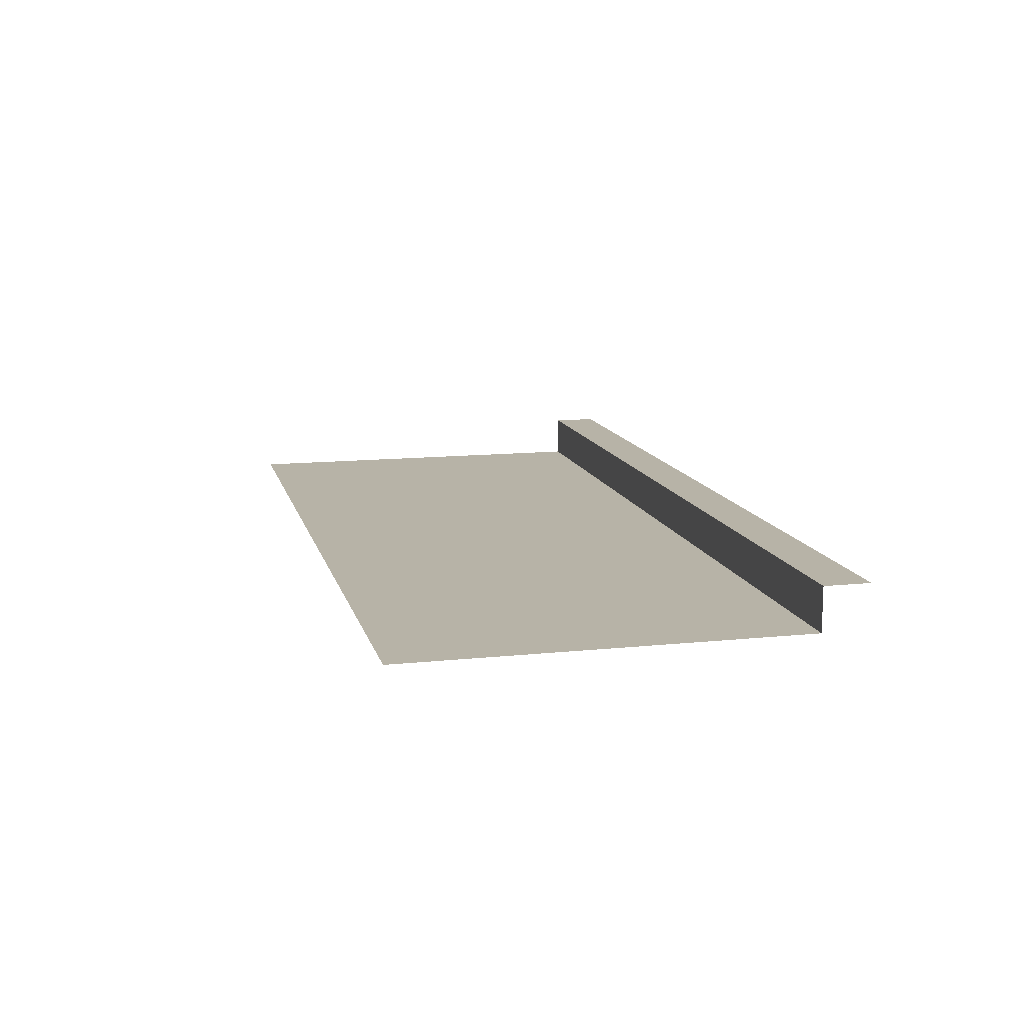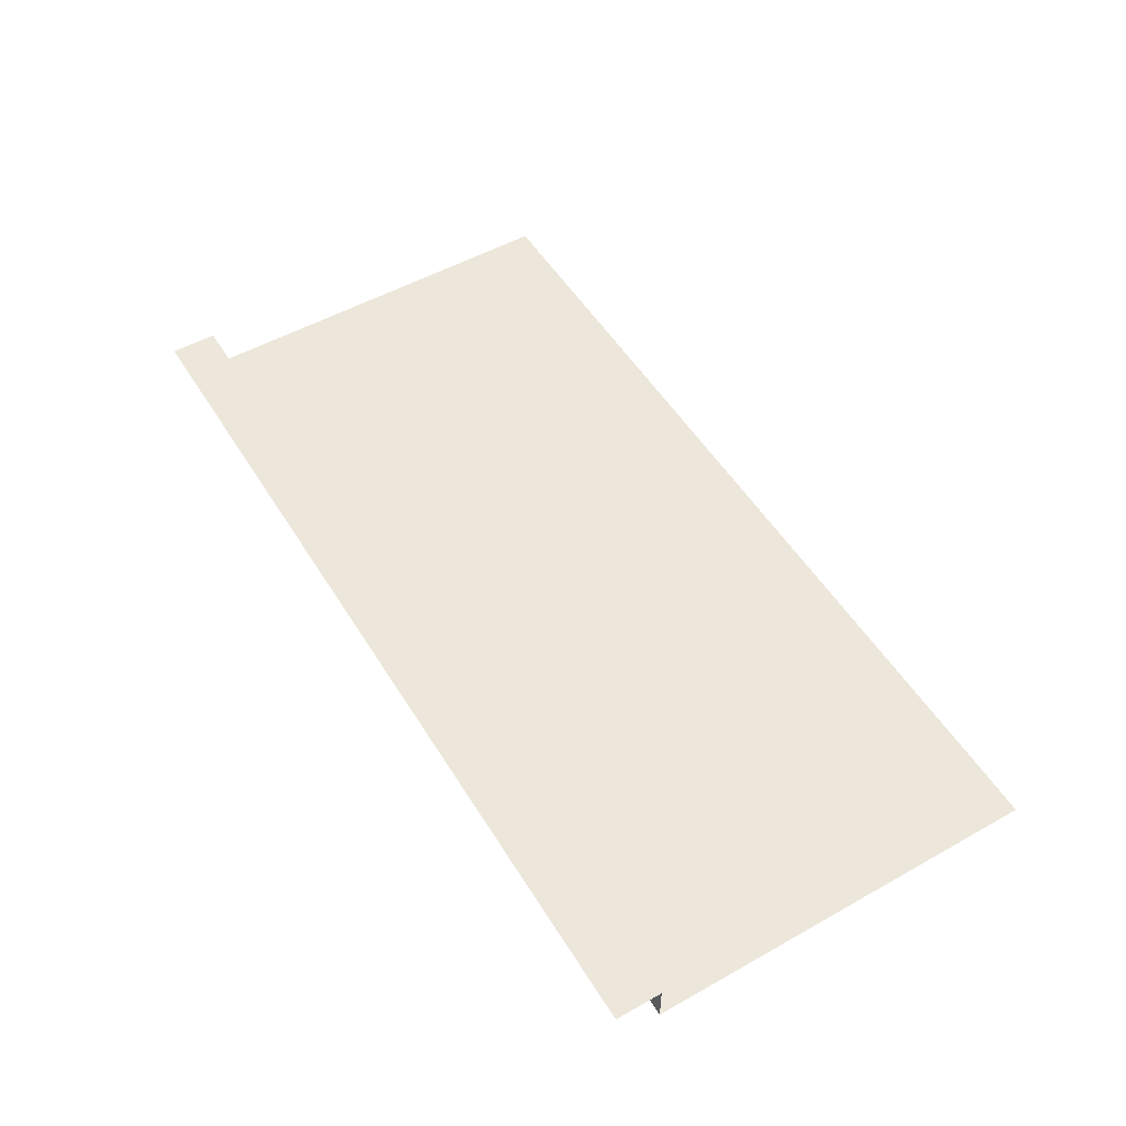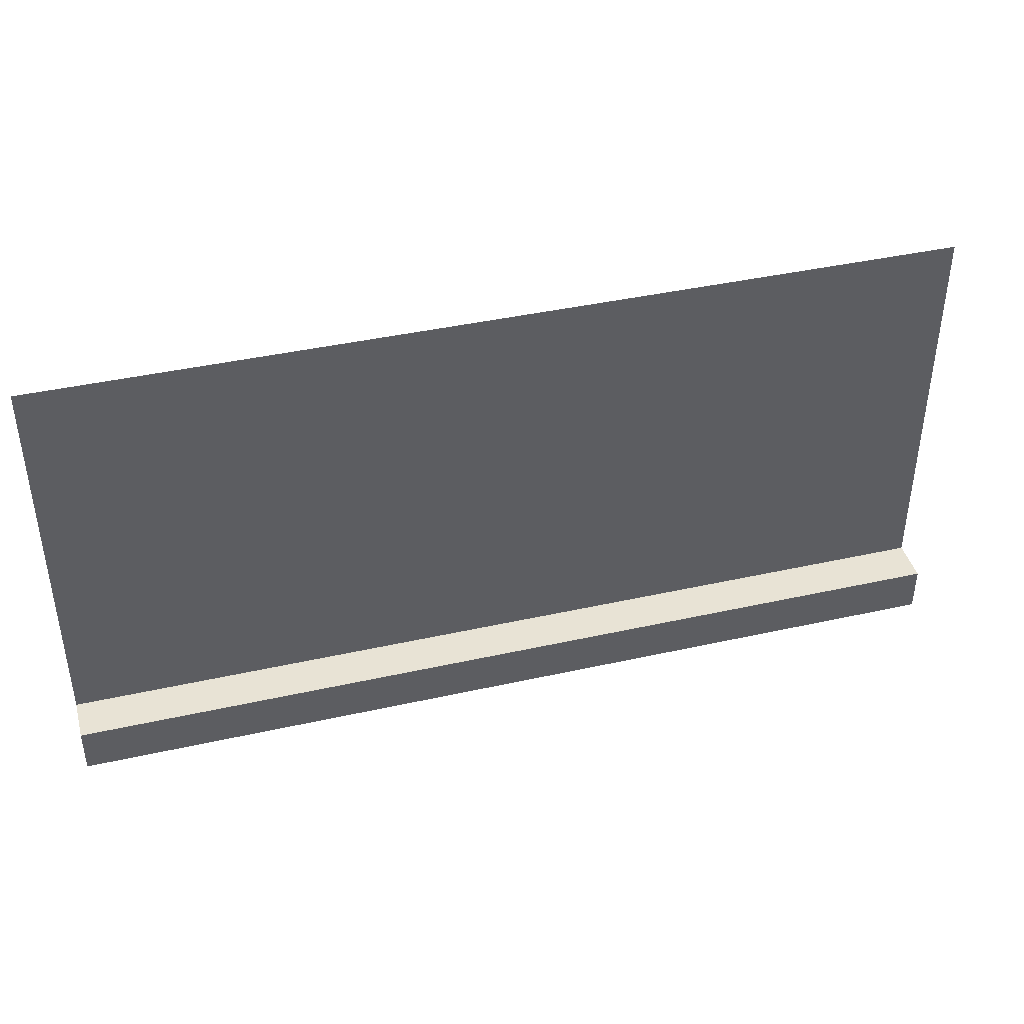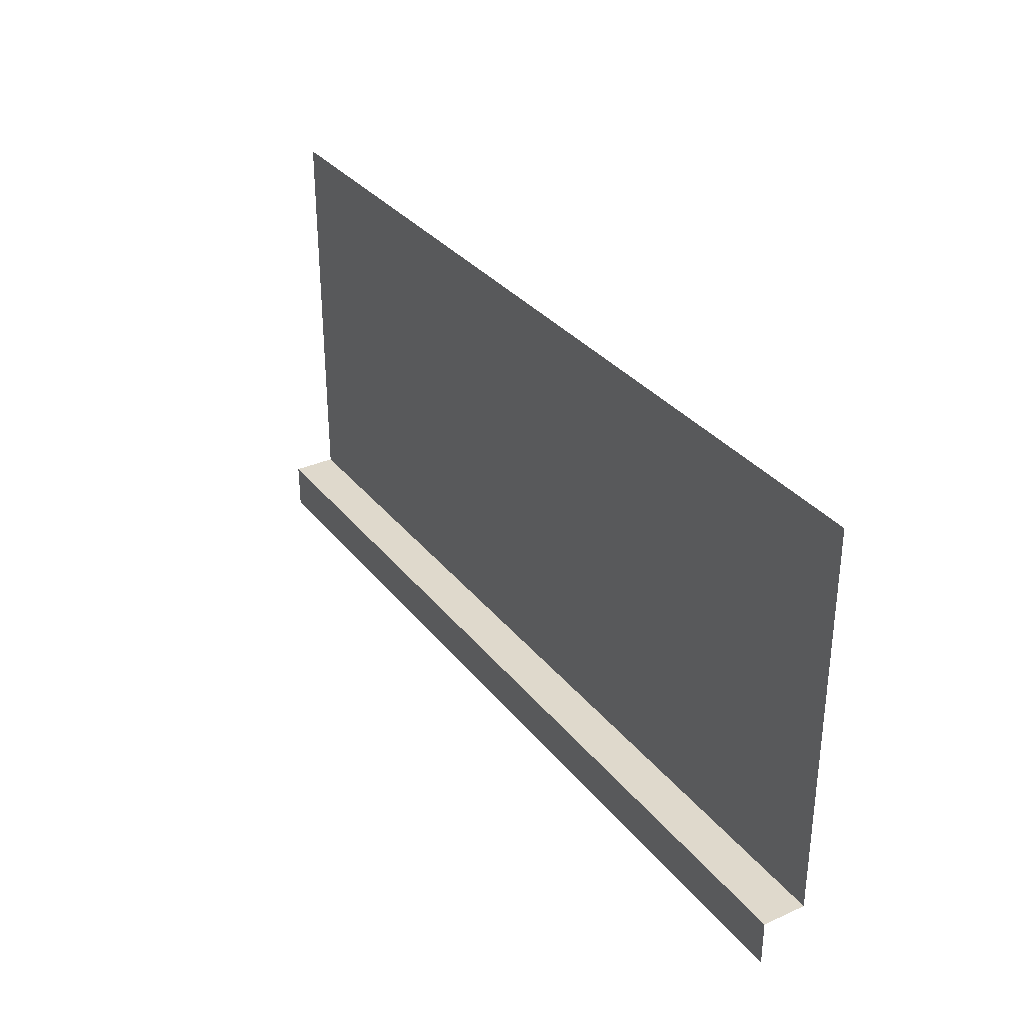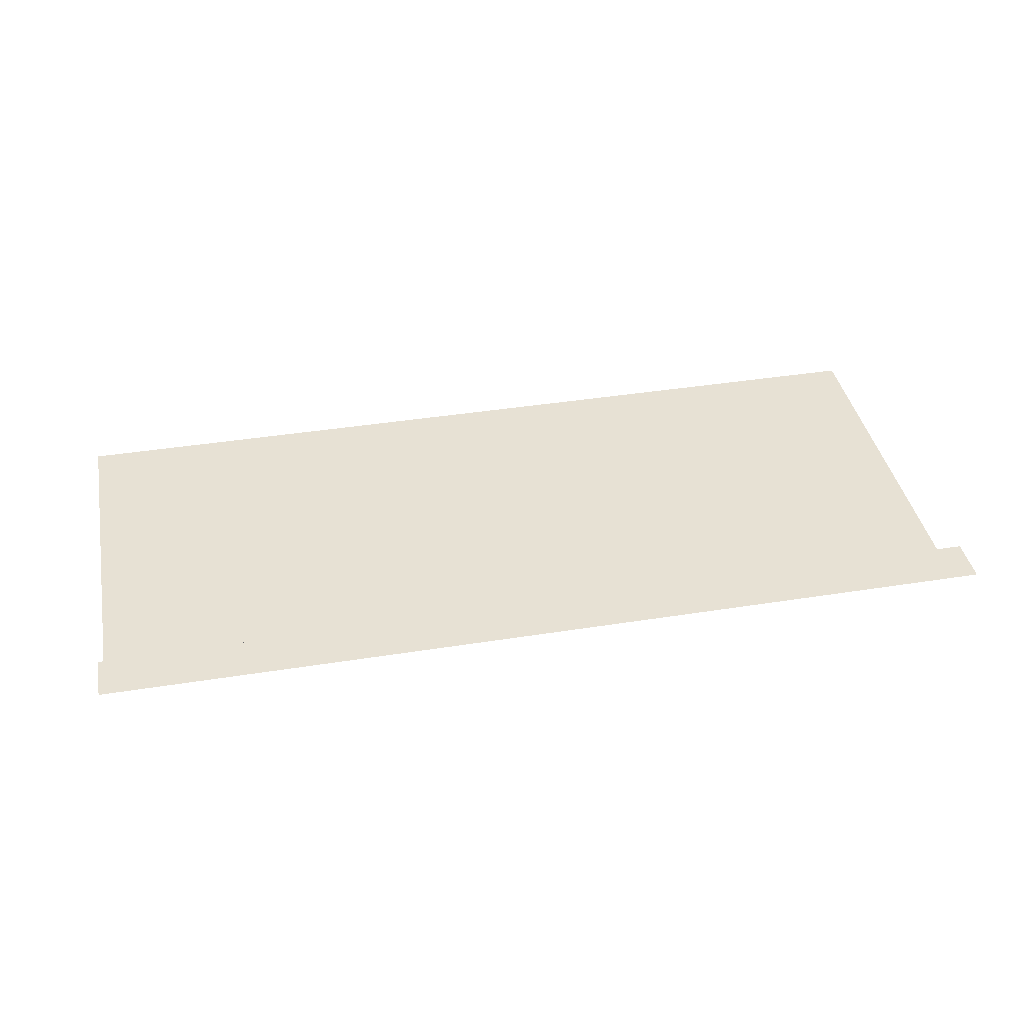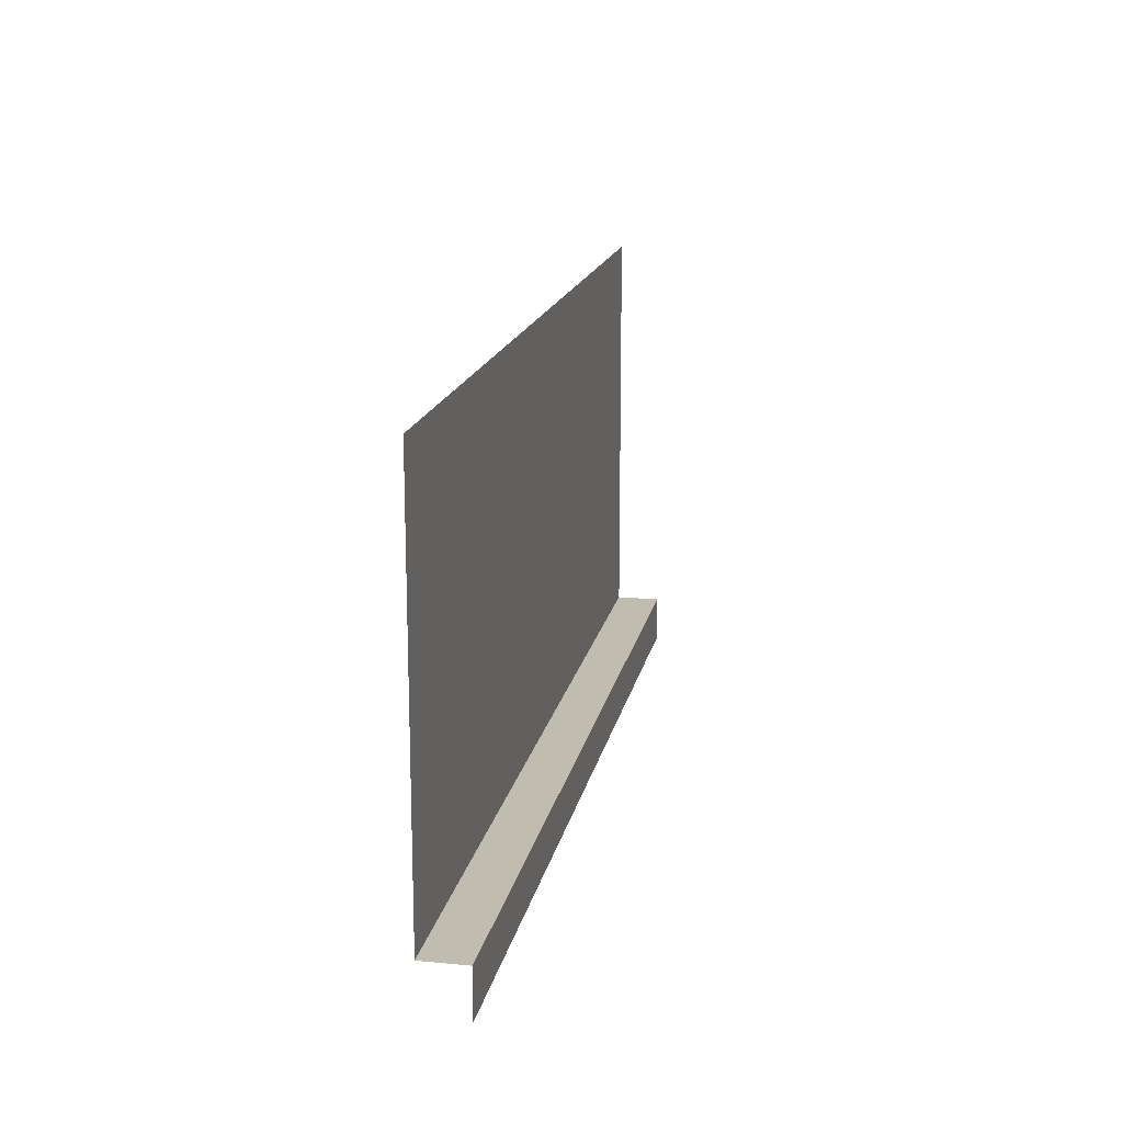
<metadata>
{"format":"obj","ext":"obj","renderer":"f3d","projection":"perspective","resolution":1024,"background":"white","views":[{"elev":12.6,"azim":76.4,"up":"+Y"},{"elev":52.6,"azim":-121.1,"up":"+Y"},{"elev":41.2,"azim":164.8,"up":"+Z"},{"elev":32.3,"azim":-121.8,"up":"+Z"},{"elev":39.6,"azim":168.8,"up":"+Y"},{"elev":16.5,"azim":101.0,"up":"+Z"}]}
</metadata>
<code>
g default
v 0.636 18.01 -48.14
v 61.9 18.01 -48.14
v 0.636 18.01 -74.93
v 61.9 18.01 -74.93
v 0.636 20.96 -74.93
v 61.9 20.96 -74.93
v 61.9 20.96 -78.06
v 0.636 20.96 -78.06
g pCube53
f 5 6 7 8
f 1 2 4 3
f 3 4 6 5

</code>
